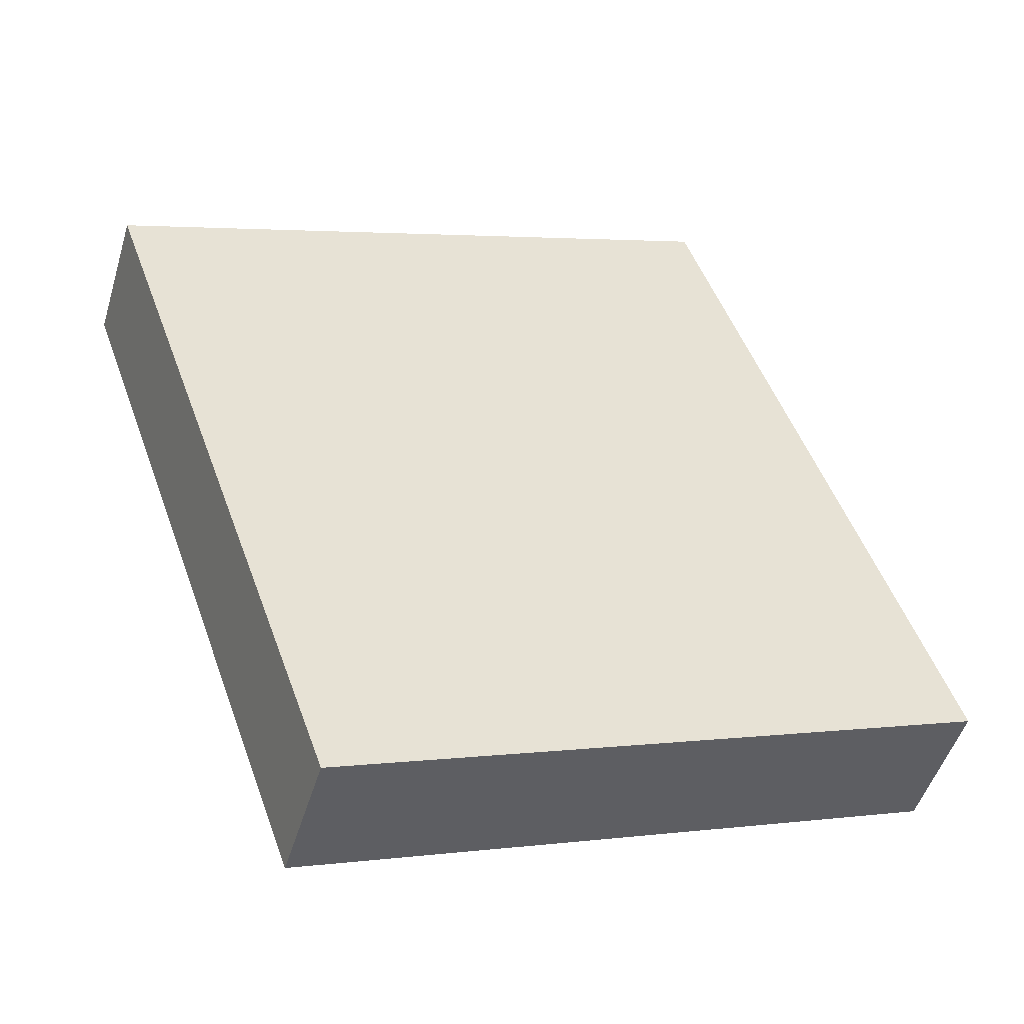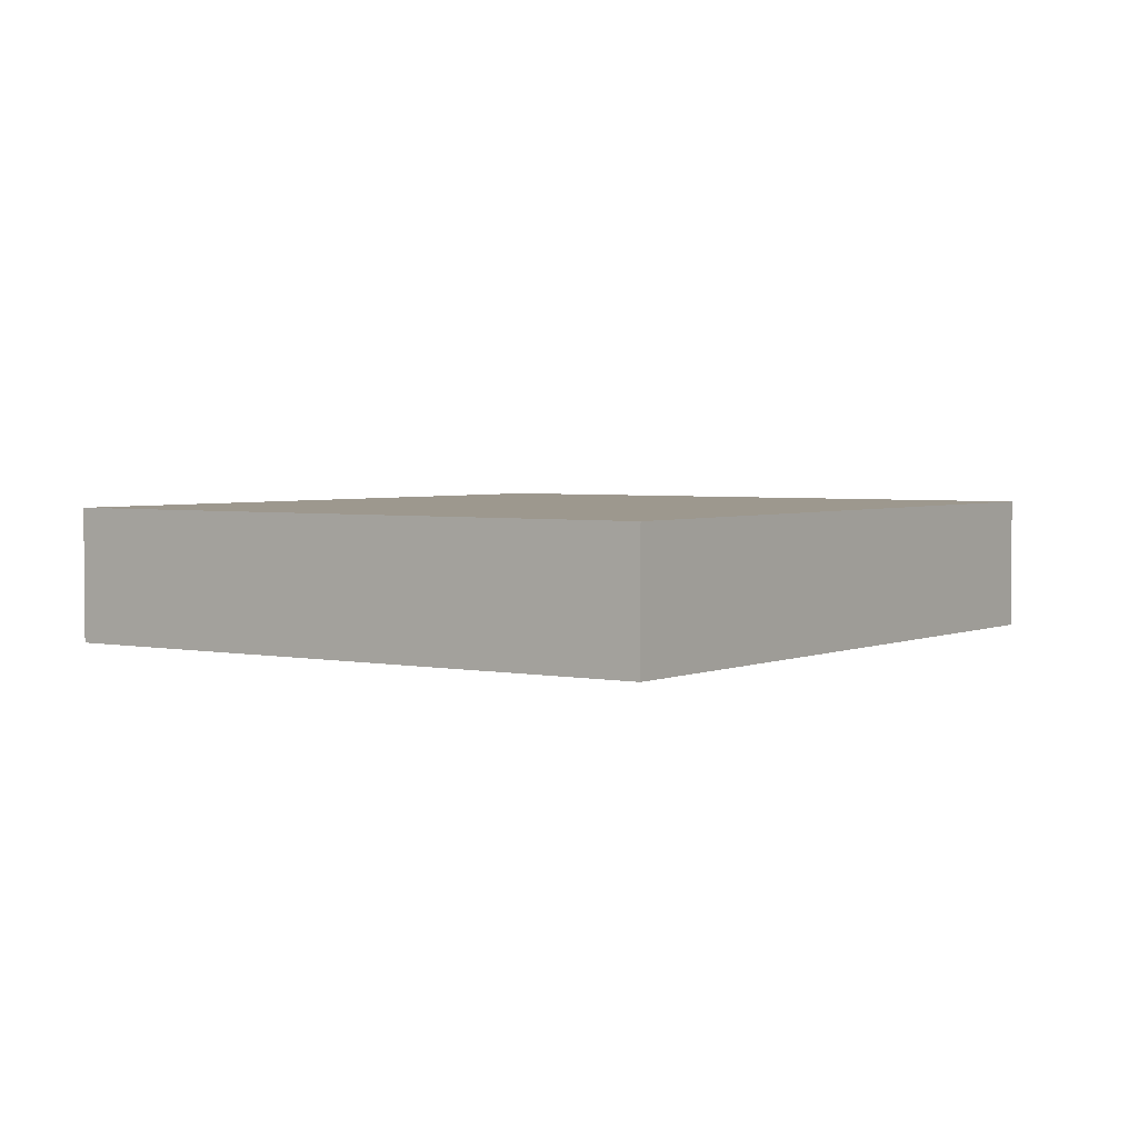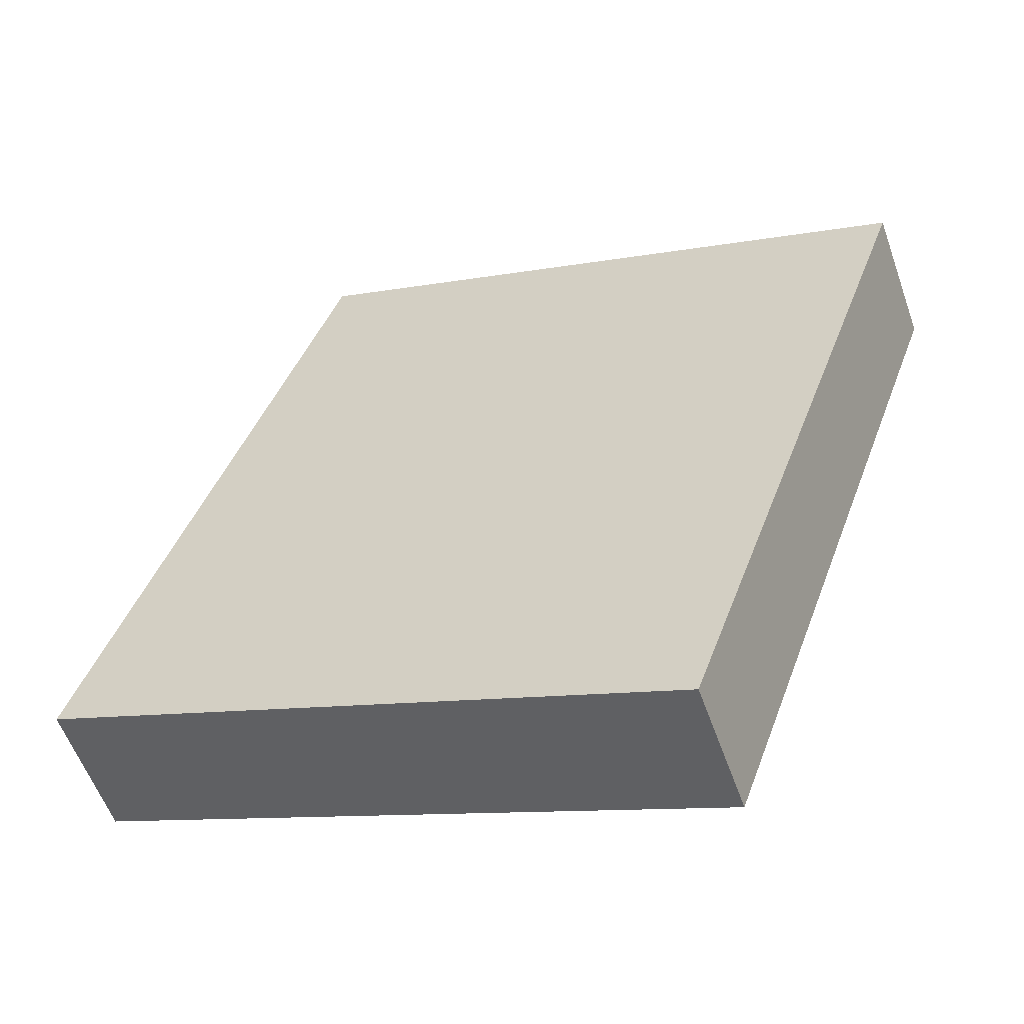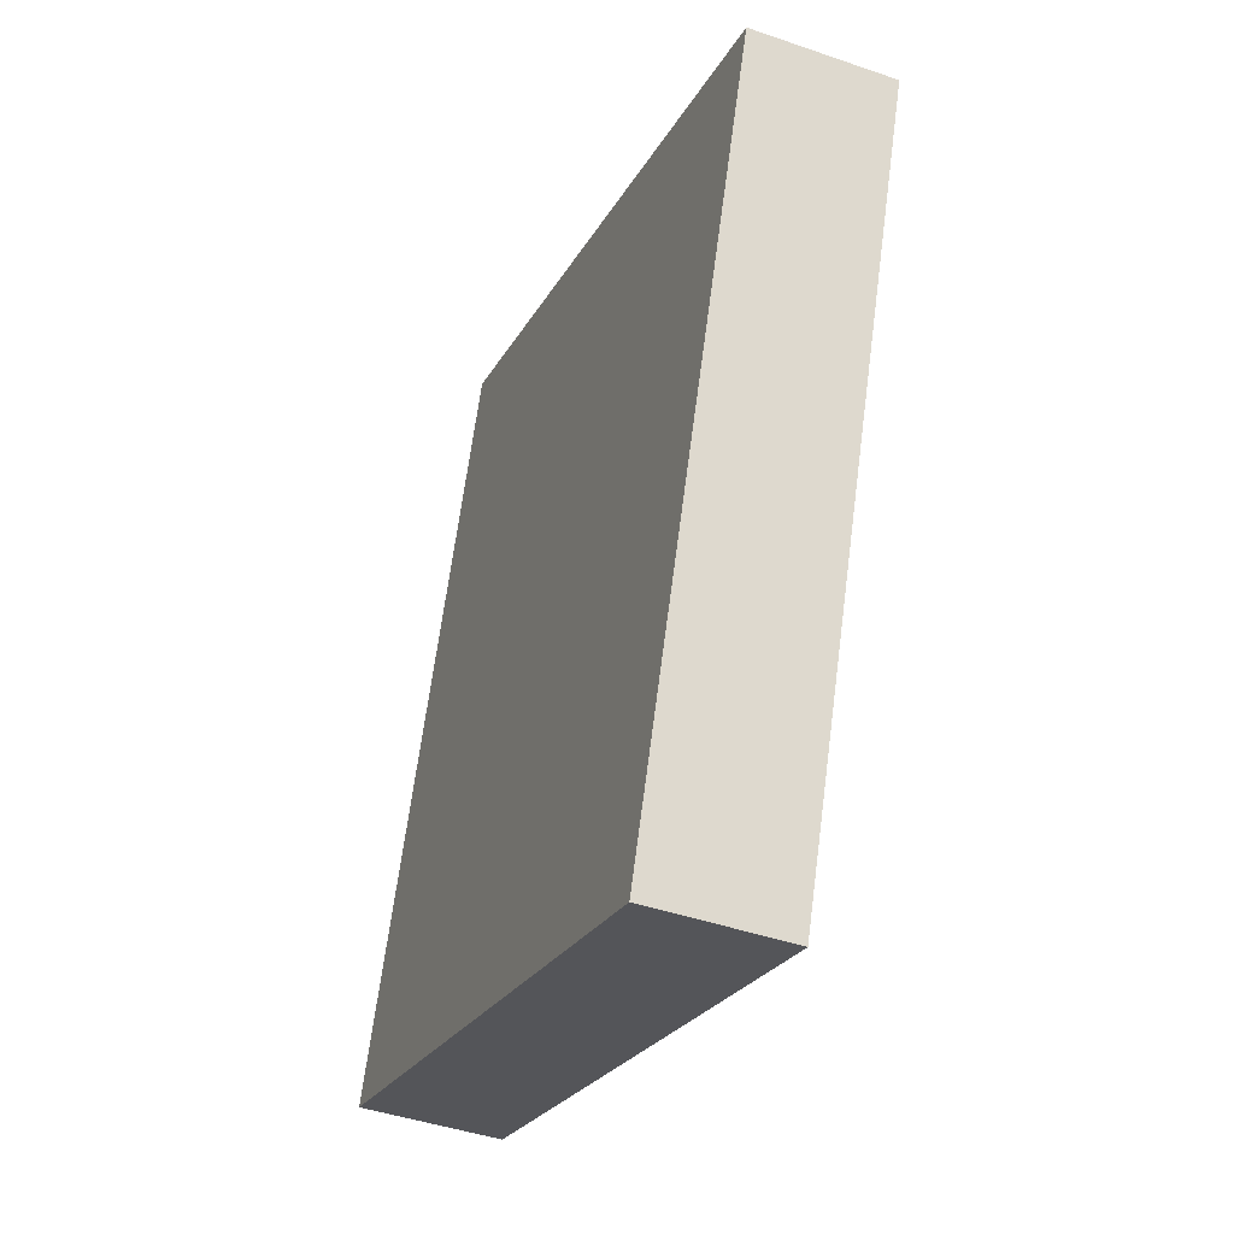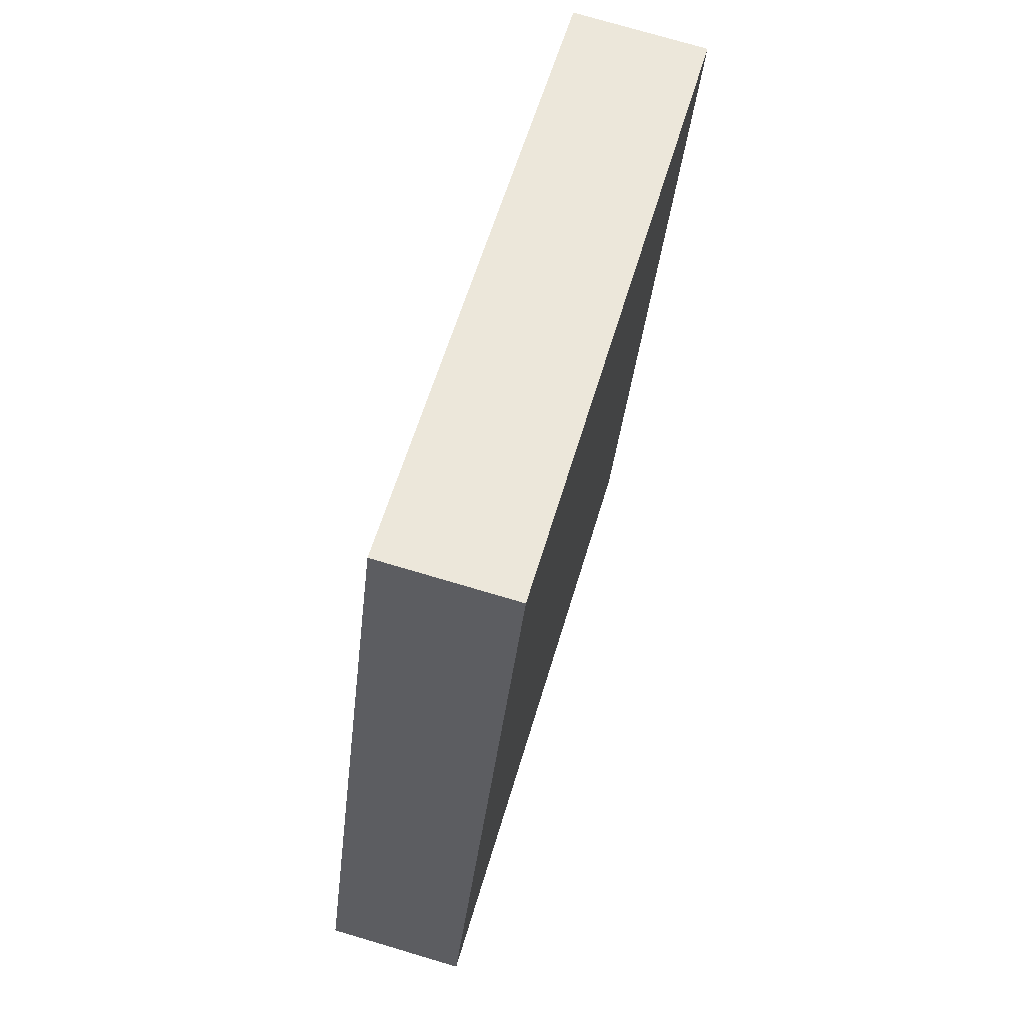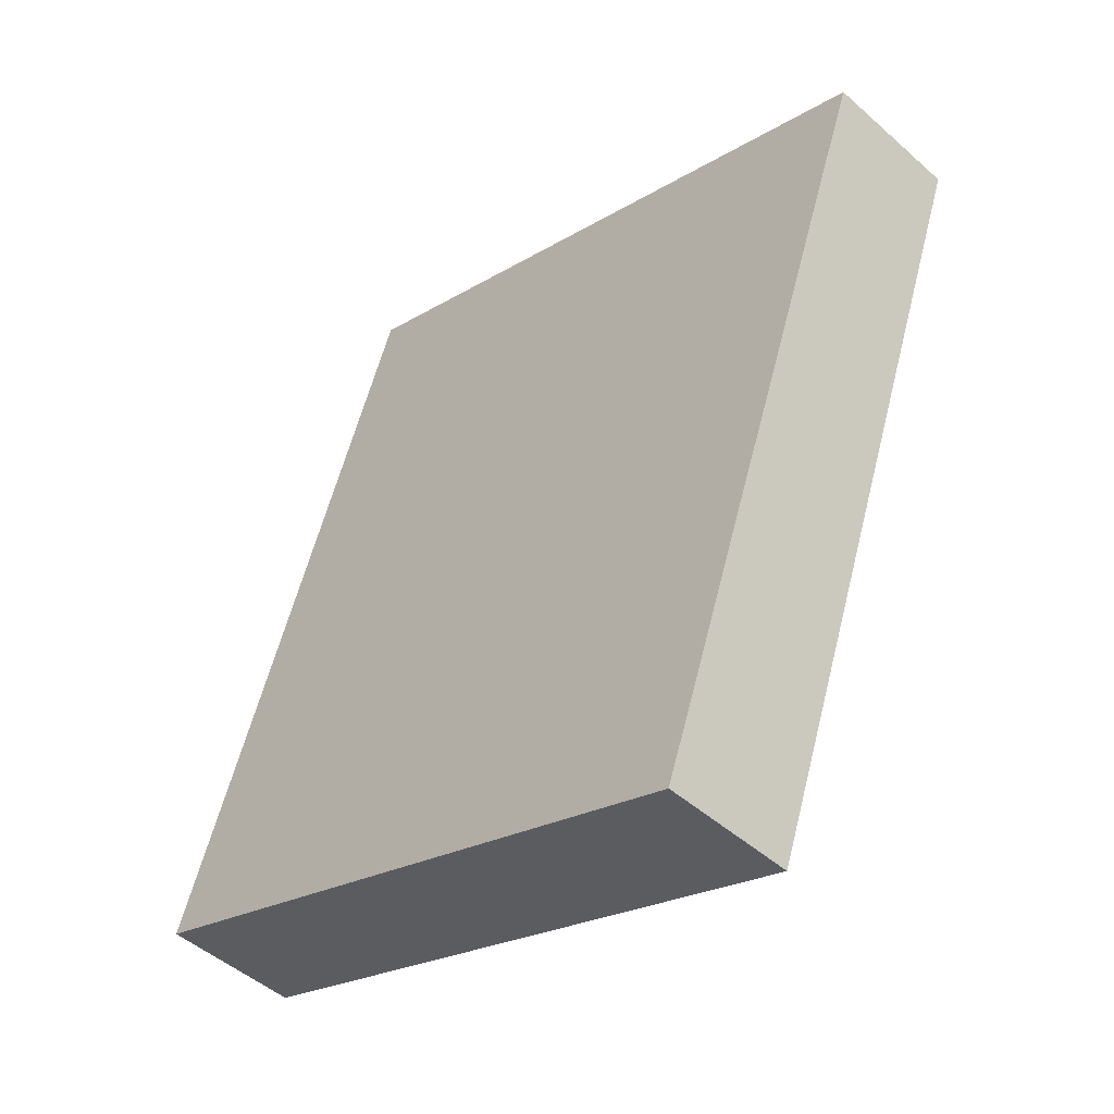
<metadata>
{"format":"obj","ext":"obj","renderer":"f3d","projection":"perspective","resolution":1024,"background":"white","views":[{"elev":-48.6,"azim":-16.5,"up":"+Z"},{"elev":3.2,"azim":15.3,"up":"+Y"},{"elev":-56.7,"azim":-160.6,"up":"+Z"},{"elev":-43.6,"azim":-112.2,"up":"+Z"},{"elev":75.1,"azim":106.5,"up":"+Z"},{"elev":-47.7,"azim":-134.9,"up":"+Z"}]}
</metadata>
<code>
g default
v 0.4116 1.756 -0.05044
v 0.6895 1.756 0.049
v 0.4116 1.816 -0.05044
v 0.6895 1.816 0.049
v 0.5224 1.816 -0.3601
v 0.8003 1.816 -0.2607
v 0.5224 1.756 -0.3601
v 0.8003 1.756 -0.2607
g pCube15
f 1 2 4 3
f 3 4 6 5
f 5 6 8 7
f 7 8 2 1
f 2 8 6 4
f 7 1 3 5

</code>
